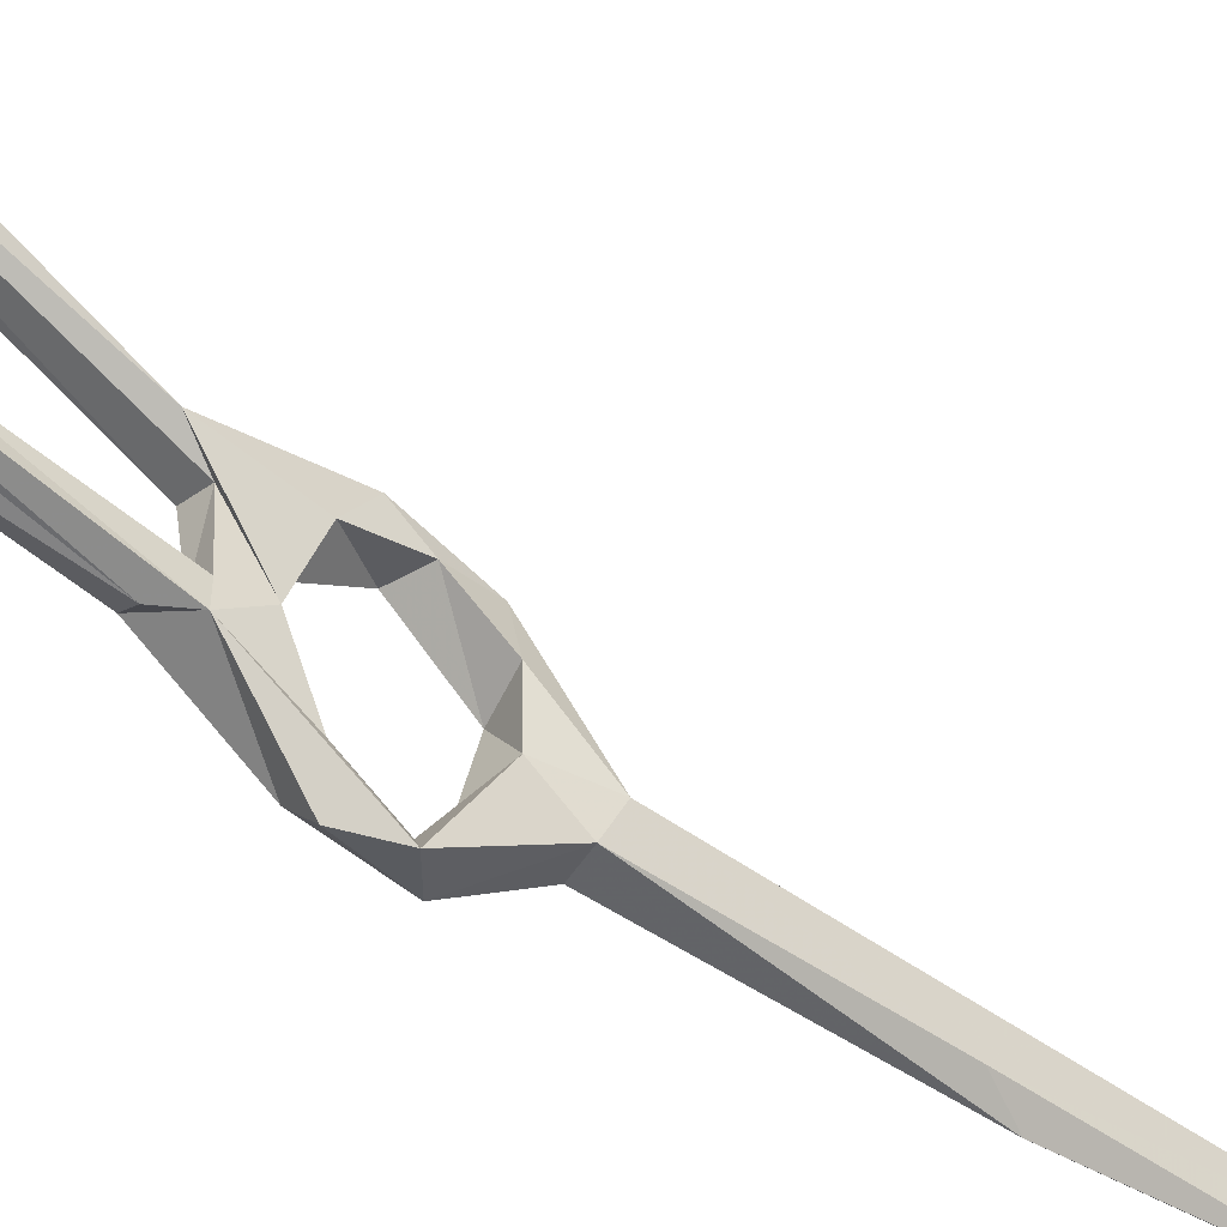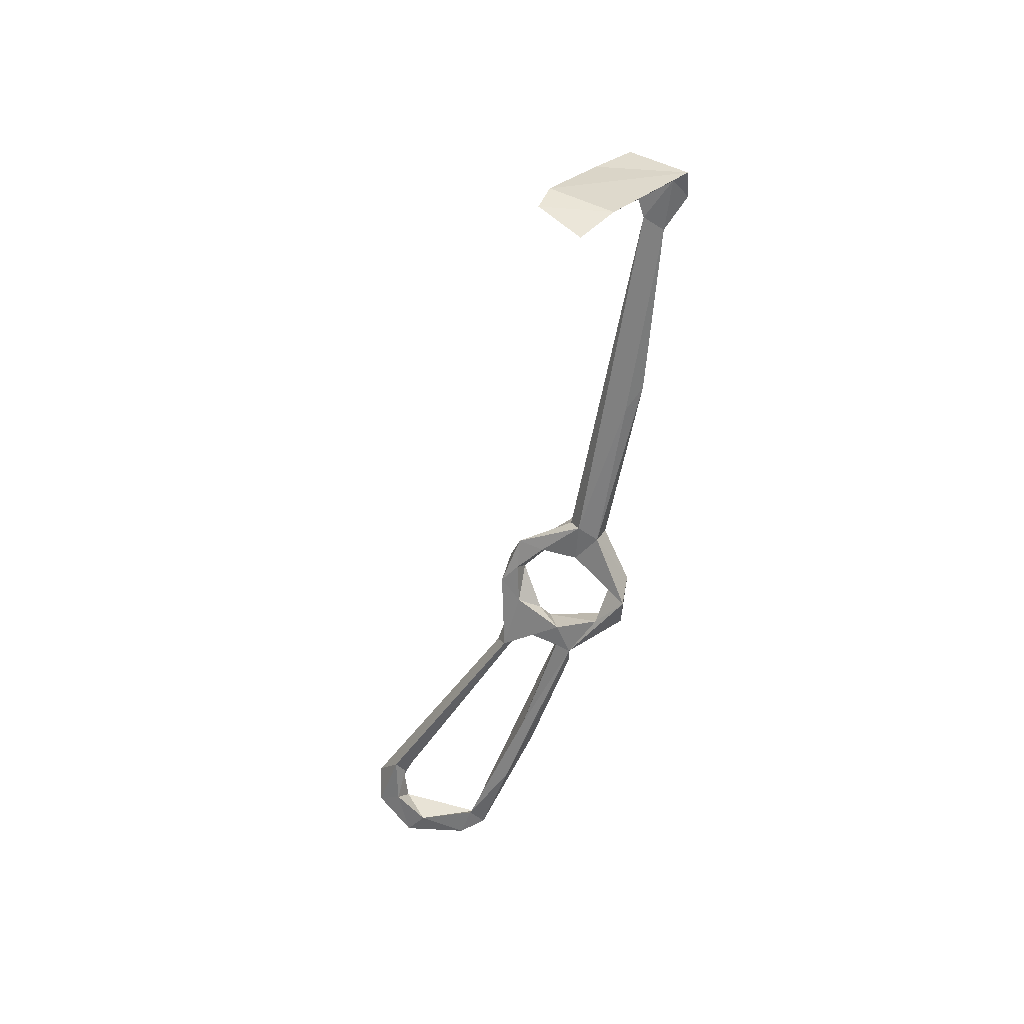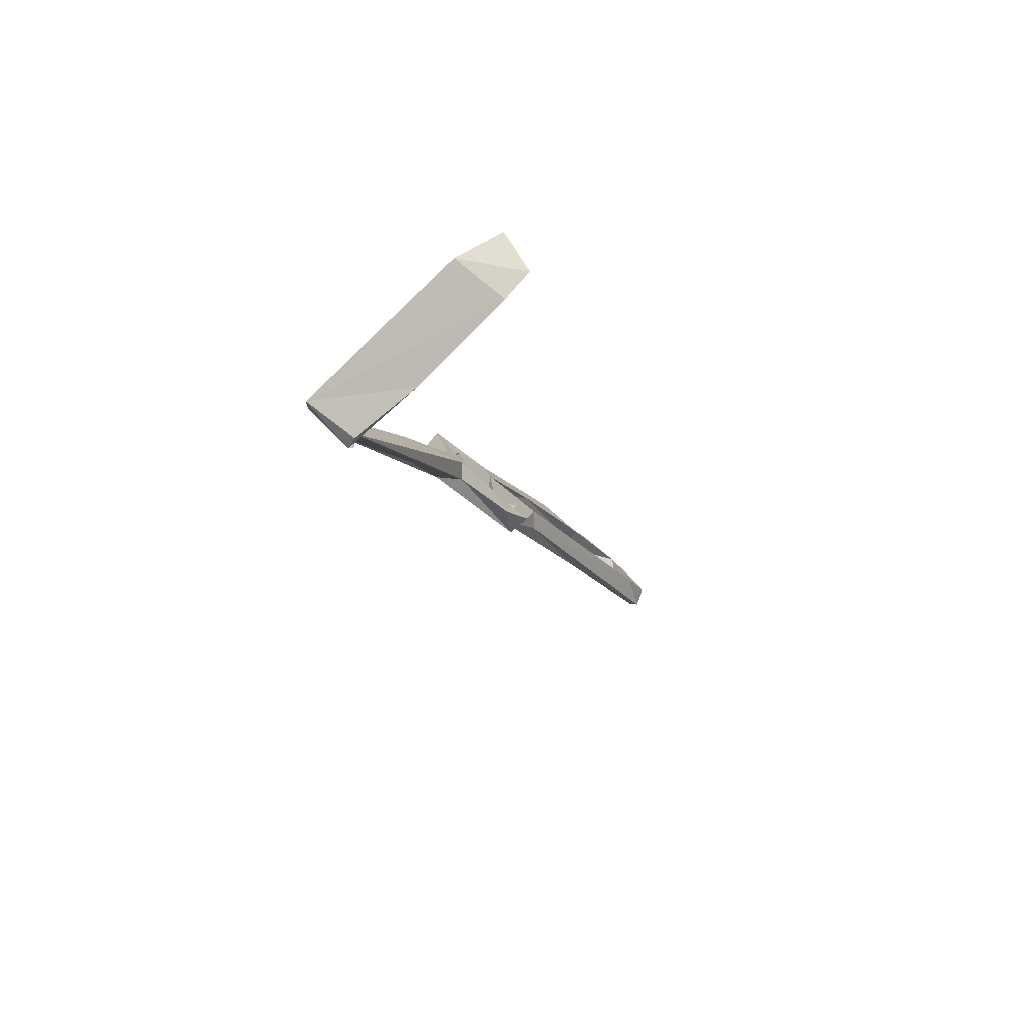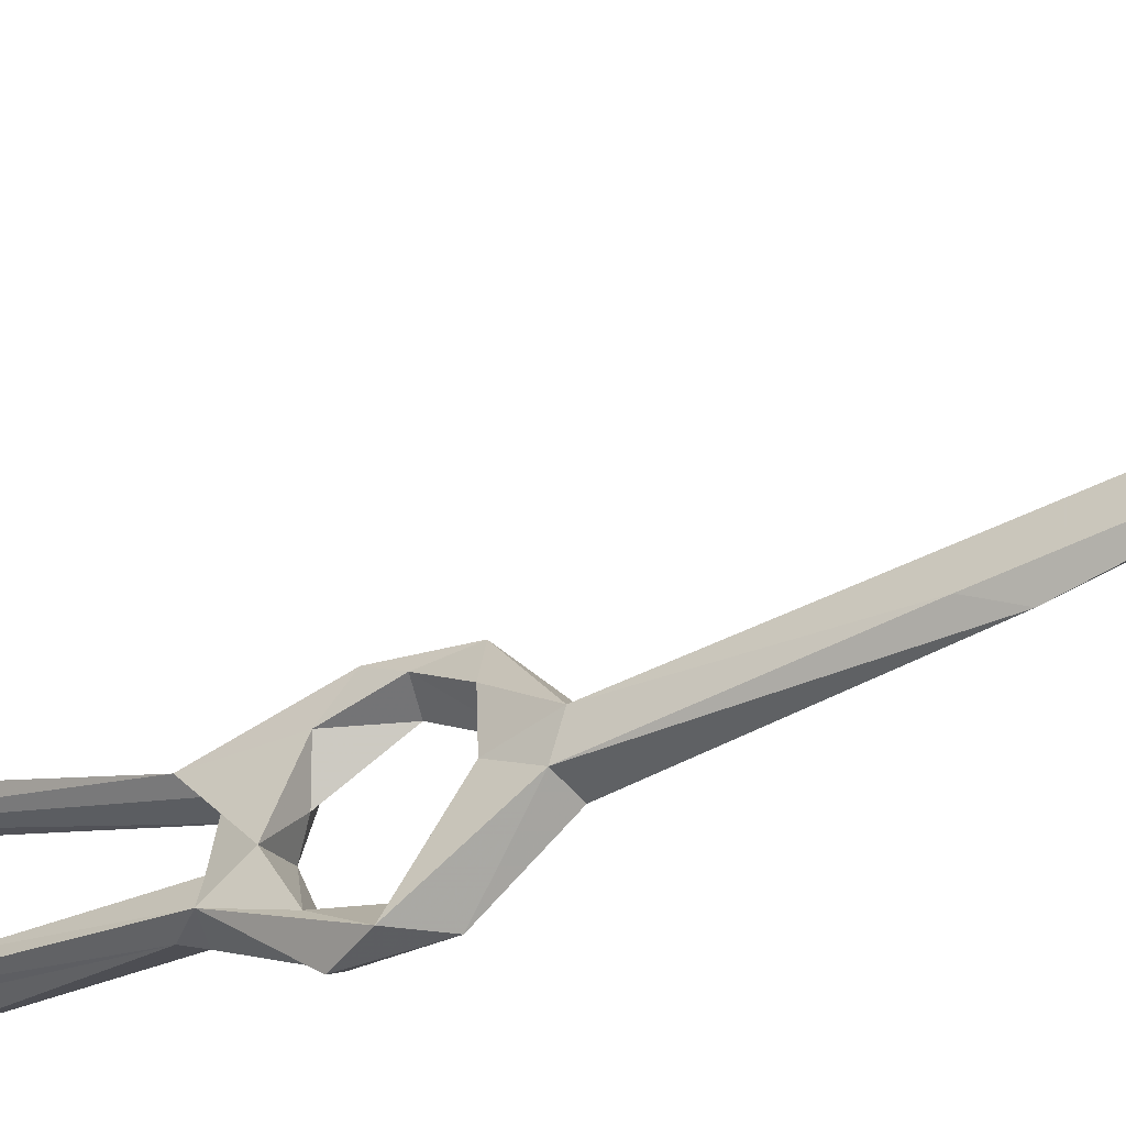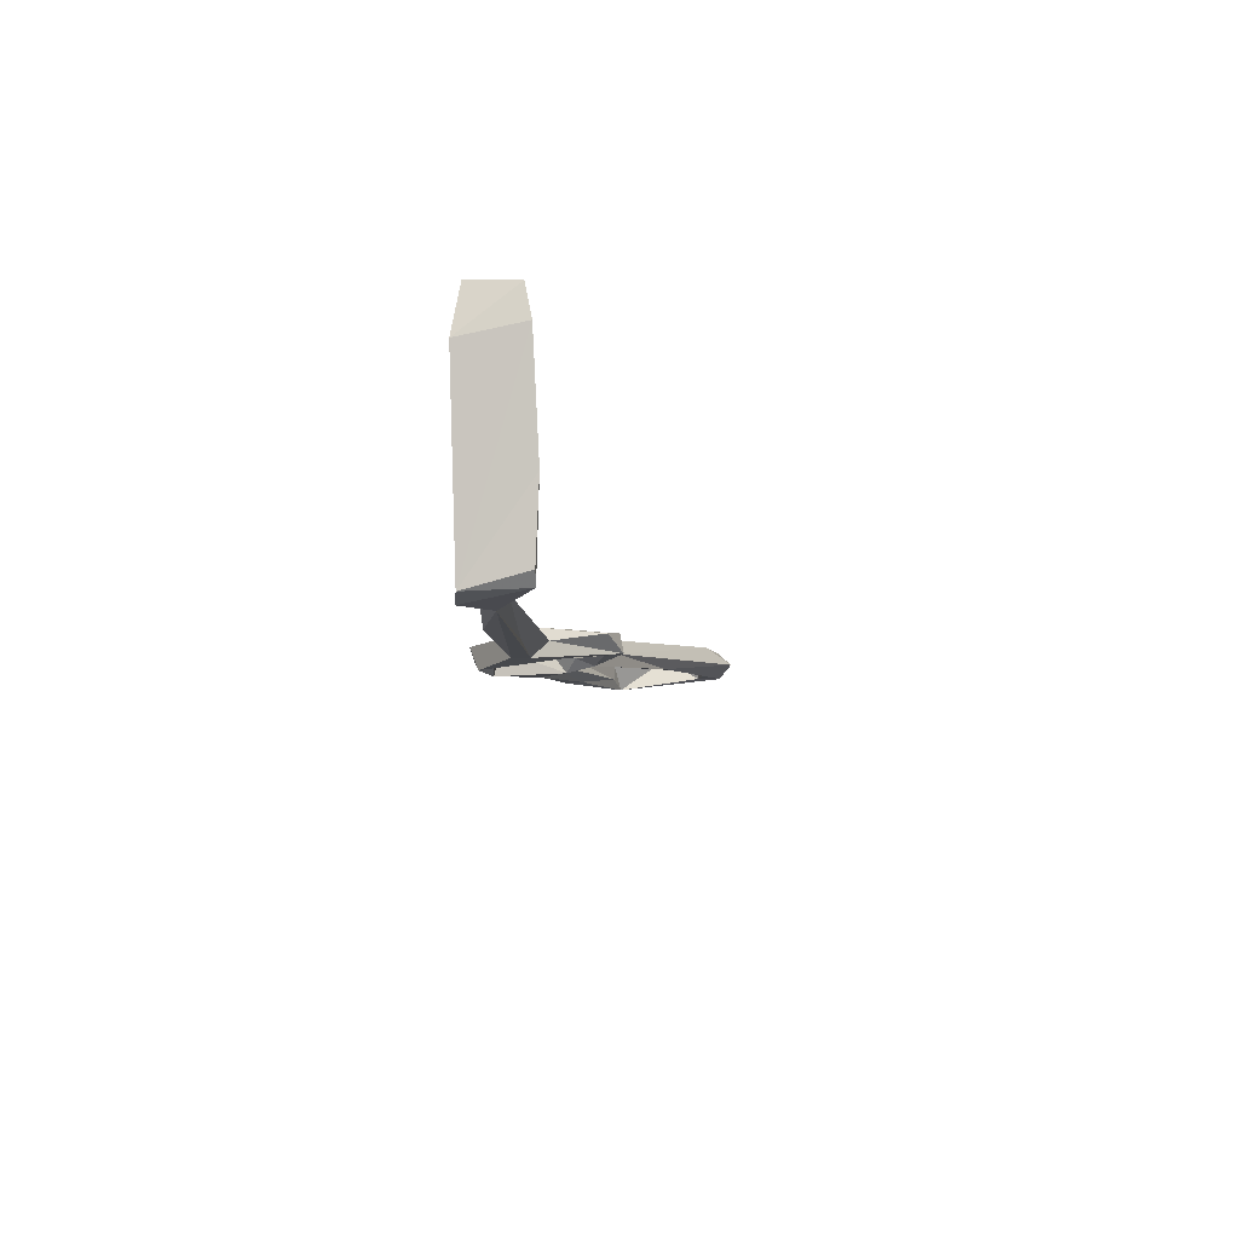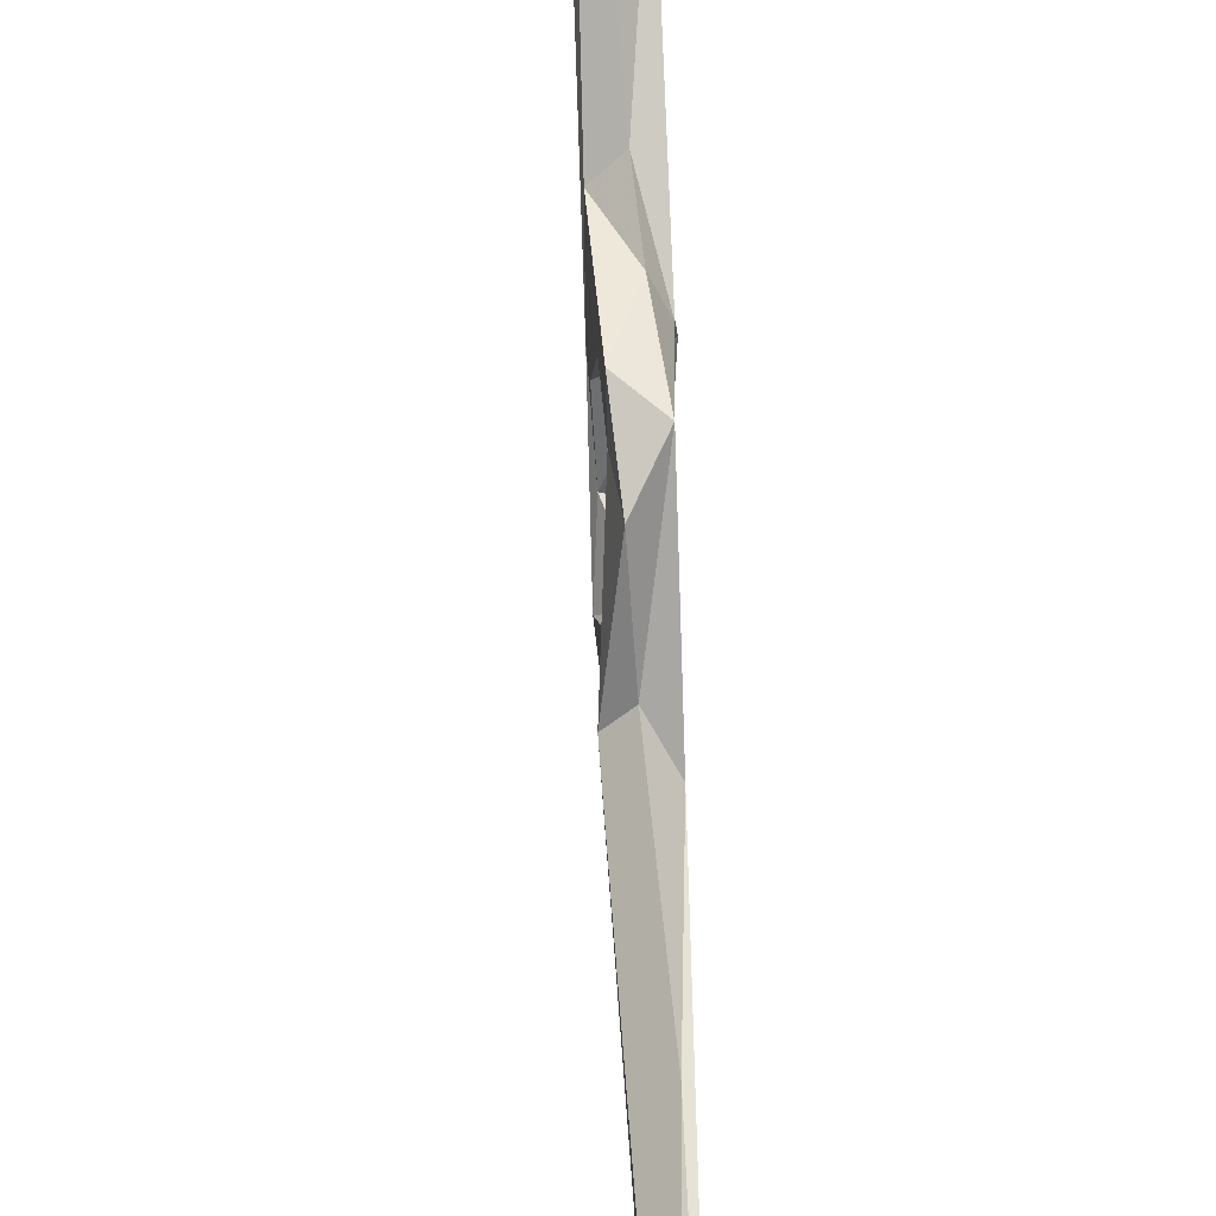
<metadata>
{"format":"obj","ext":"obj","renderer":"f3d","projection":"perspective","resolution":1024,"background":"white","views":[{"elev":-41.9,"azim":67.8,"up":"+Z"},{"elev":44.2,"azim":110.9,"up":"+Y"},{"elev":76.5,"azim":-47.0,"up":"+Y"},{"elev":-48.2,"azim":139.9,"up":"+Z"},{"elev":67.9,"azim":-98.7,"up":"+Y"},{"elev":60.5,"azim":-166.7,"up":"+Z"}]}
</metadata>
<code>
v 67.73 -115.1 -517.5
v 65.18 -103.6 -520.4
v 67.14 -105.1 -516.8
v 70.98 -113.4 -521.1
v 71.74 -106.3 -521.6
v 76.44 -123.7 -509.5
v 73.11 -113.8 -515.2
v 68.74 -97.78 -507.9
v 63.22 -98.67 -501.5
v 66.97 -91.41 -512.7
v 62.49 -92.14 -513.3
v 89.98 -174.7 -465
v 87.41 -182.3 -459
v 92.55 -185.6 -466.3
v 88.75 -177.9 -467.1
v 78.35 -154.2 -477.7
v 85.62 -180.5 -464.9
v 92.97 -188 -461.1
v 88.17 -193.3 -461.4
v 87.79 -189.9 -467.1
v 94.98 -195.3 -470.1
v 89.61 -195.5 -477.8
v 68.89 -97.96 -499.3
v 67.21 -88.95 -508
v 64.39 -90.54 -505.1
v 59.89 -87.06 -509.5
v 65.38 -106.4 -489.6
v 67.37 -98.59 -492.7
v 56.99 -56.78 -515.1
v 53.21 -52.15 -517.9
v 54.74 -63.34 -511.1
v 70.23 -105 -493.1
v 66.21 -108.1 -493.7
v 77.28 -126.9 -492.2
v 70.58 -124.9 -495.2
v 74.27 -129.4 -489.4
v 71.53 -109.8 -489.5
v 73.08 -113.8 -494.7
v 70.13 -117.5 -499.4
v 68.14 -118.7 -495.4
v 70.79 -120.1 -491.4
v 94.04 -189.6 -474.3
v 87.28 -188.8 -486.8
v 93.63 -190.6 -485.6
v 91.72 -183.5 -487.6
v 87.95 -182.2 -488.4
v 43.52 -14.02 -517.6
v 39.7 -6.666 -521.6
v 40.74 -13.97 -515
v 42.98 -12.25 -512.6
v 38.32 -0.885 -508.2
v 39.72 -3.281 -508
v 41.26 -2.285 -518.4
v 39.55 -0.6561 -521
v 79.74 11.92 -510
v 55.32 6.716 -505
v 40.29 2.004 -508
v 91.48 -185.8 -491.3
v 85.34 15.39 -503
v 74.72 -118.1 -505.7
v 68.43 -121.2 -501.7
v 72.35 -124.3 -505.1
v 74.89 -128.3 -509.2
v 71.12 -128.7 -507.1
v 79.85 -158.2 -501
v 75.85 -123.4 -505.8
v 74.46 -123.4 -495.8
v 78.11 12.71 -516.4
v 78.05 14.99 -502.7
v 88.63 12.65 -513
v 82.93 -149.7 -499.5
v 81.03 -162 -497.2
v 88.08 -166.2 -497.1
f 16 35 17
f 35 40 61
f 12 34 36
f 55 68 70
f 55 70 59
f 51 59 56
f 13 16 19
f 51 55 59
f 5 10 8
f 9 32 33
f 53 68 55
f 30 49 47
f 34 60 38
f 23 28 32
f 34 38 37
f 35 62 67
f 6 60 66
f 13 36 16
f 1 6 64
f 39 61 40
f 36 41 40
f 19 22 21
f 2 3 8
f 15 67 34
f 38 60 39
f 2 8 9
f 6 73 63
f 19 43 22
f 3 5 8
f 54 69 68
f 7 61 60
f 1 4 6
f 3 7 5
f 9 33 27
f 61 64 62
f 60 67 66
f 21 22 44
f 25 26 27
f 9 23 32
f 32 37 38
f 2 9 11
f 6 7 60
f 48 49 51
f 14 42 20
f 12 18 14
f 33 38 39
f 15 35 67
f 10 30 29
f 46 62 72
f 15 17 35
f 12 36 13
f 25 27 28
f 34 67 60
f 24 25 28
f 8 10 24
f 56 59 69
f 44 58 45
f 28 37 32
f 43 46 72
f 43 72 65
f 27 37 28
f 12 15 34
f 22 43 44
f 47 53 50
f 63 65 64
f 16 40 35
f 45 71 46
f 6 66 71
f 45 58 73
f 62 64 72
f 58 63 73
f 54 57 56
f 12 13 18
f 1 7 3
f 6 71 73
f 23 24 28
f 12 14 15
f 27 41 37
f 33 39 40
f 45 73 71
f 27 33 40
f 17 20 19
f 43 65 58
f 5 7 6
f 14 21 42
f 1 2 4
f 2 5 4
f 4 5 6
f 42 44 45
f 14 17 15
f 10 29 24
f 51 57 54
f 1 3 2
f 39 60 61
f 32 38 33
f 34 37 41
f 8 24 23
f 48 51 54
f 35 61 62
f 59 68 69
f 14 20 17
f 14 18 21
f 31 50 49
f 18 19 21
f 2 10 5
f 13 19 18
f 6 63 64
f 58 65 63
f 25 31 26
f 27 40 41
f 1 64 61
f 2 11 10
f 62 71 66
f 10 11 30
f 47 48 53
f 9 26 11
f 19 20 43
f 64 65 72
f 43 45 46
f 49 50 52
f 16 17 19
f 34 41 36
f 9 27 26
f 51 53 55
f 8 23 9
f 42 45 43
f 29 47 50
f 47 49 48
f 46 71 62
f 49 52 51
f 50 53 52
f 62 66 67
f 51 52 53
f 51 56 57
f 54 56 69
f 59 70 68
f 48 54 53
f 21 44 42
f 11 26 49
f 53 54 68
f 11 49 30
f 1 61 7
f 25 50 31
f 20 42 43
f 24 29 50
f 24 50 25
f 16 36 40
f 26 31 49
f 43 58 44
f 29 30 47

</code>
